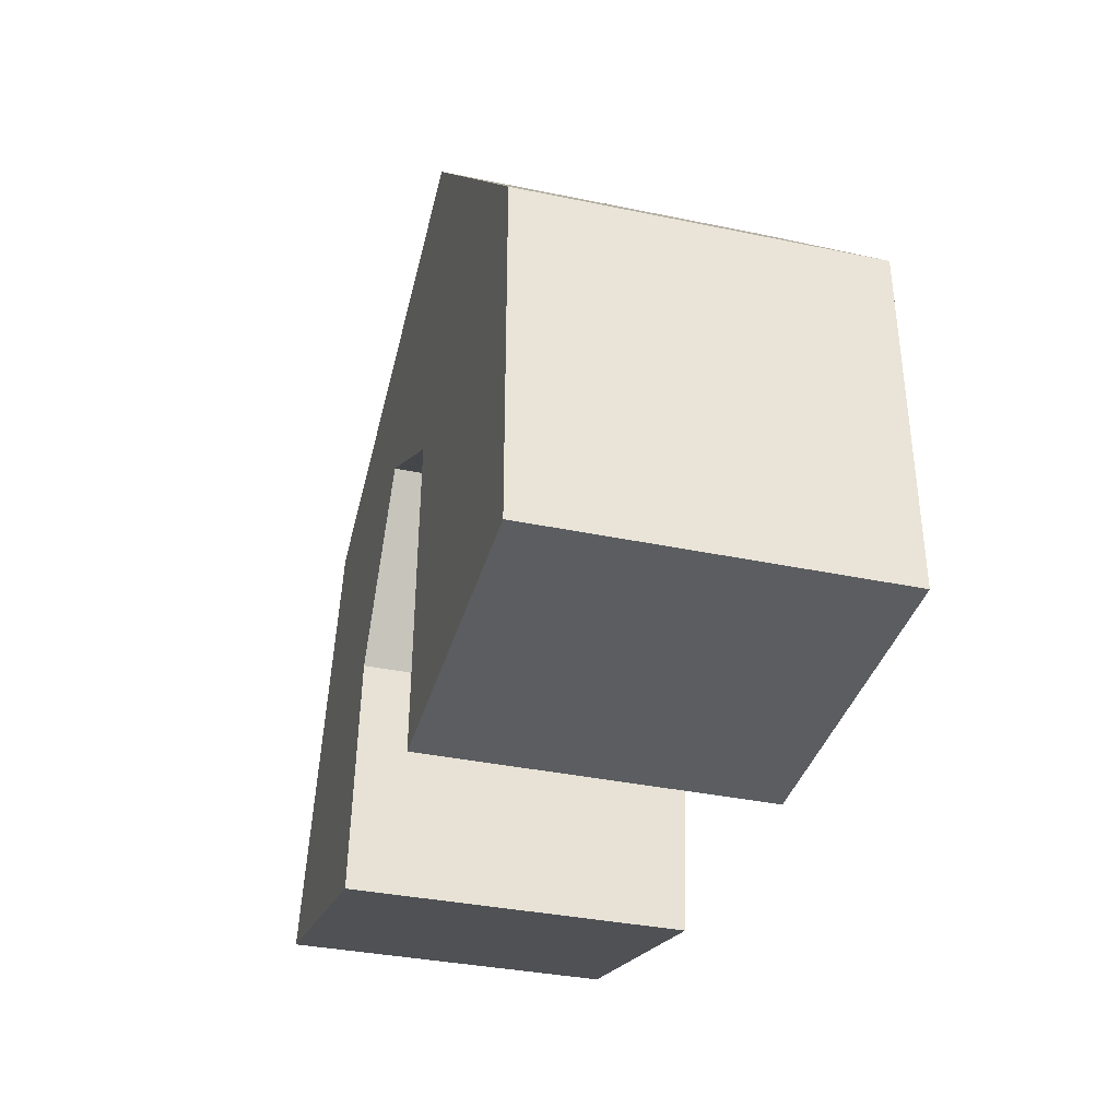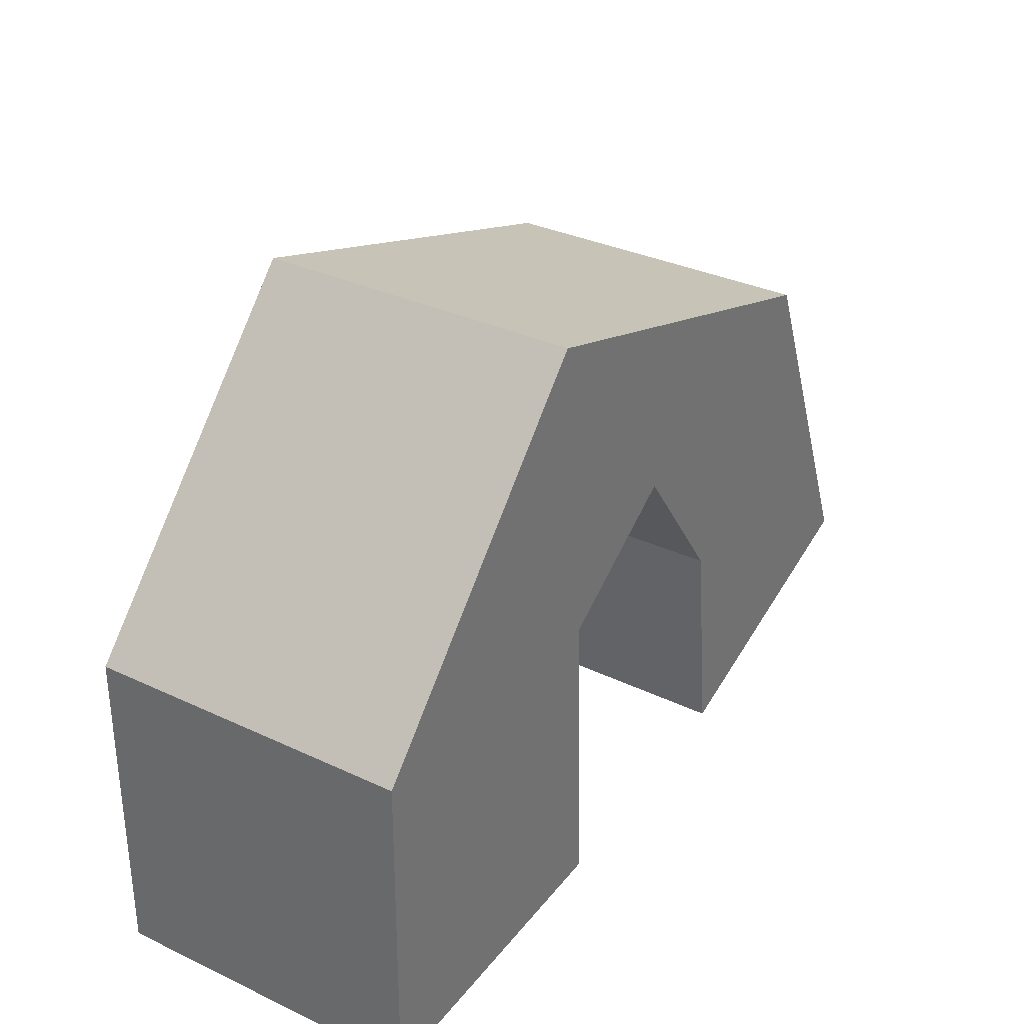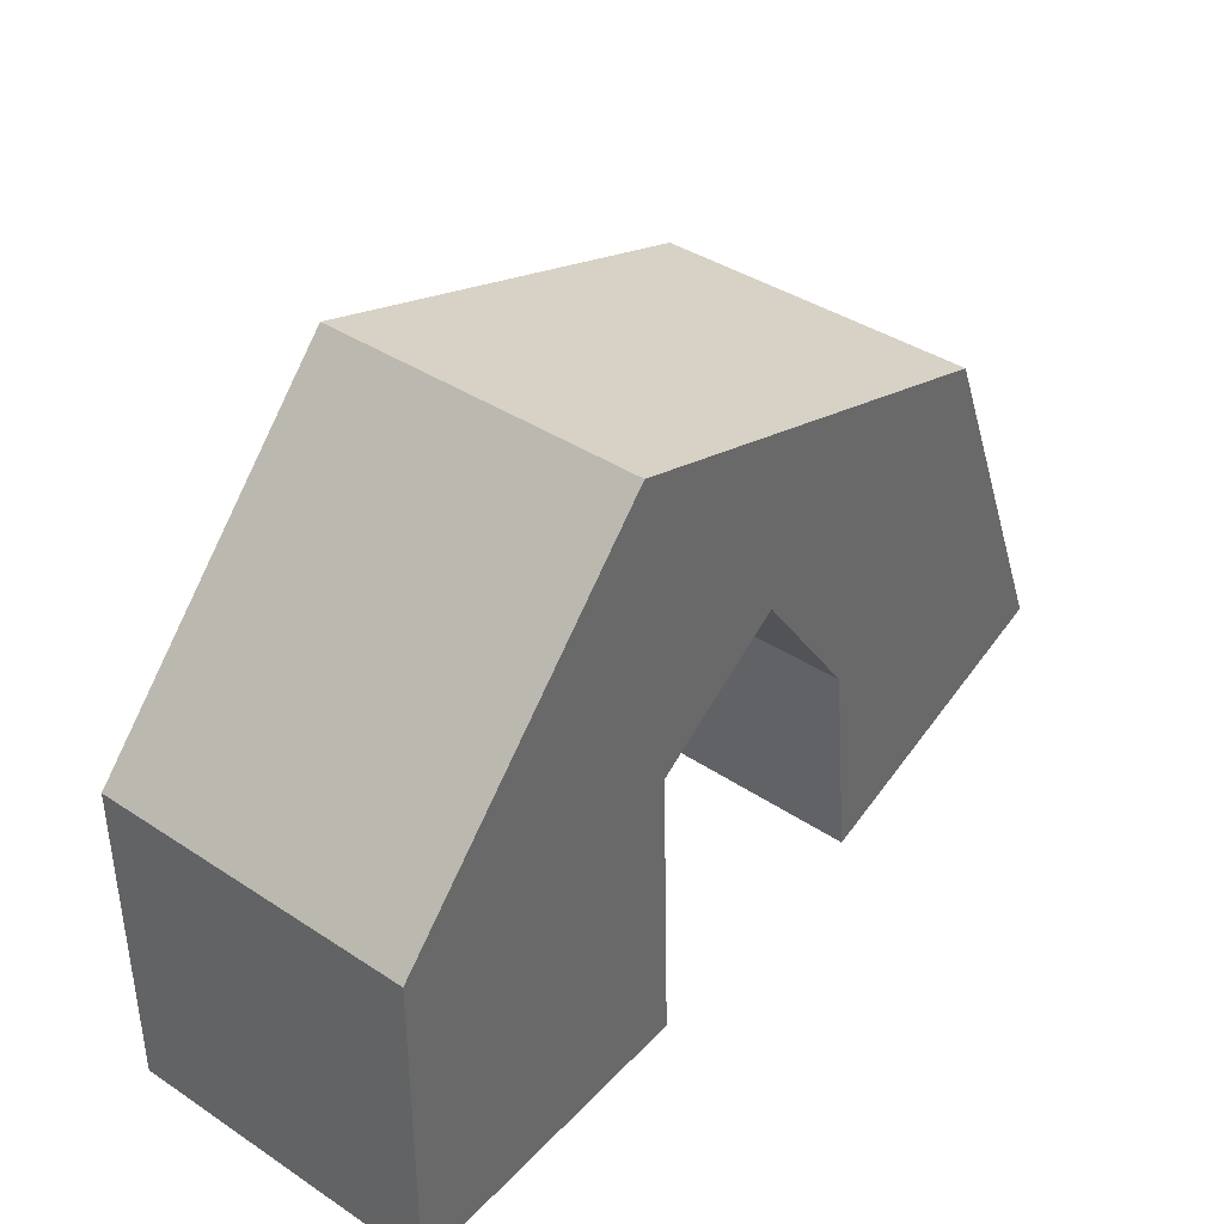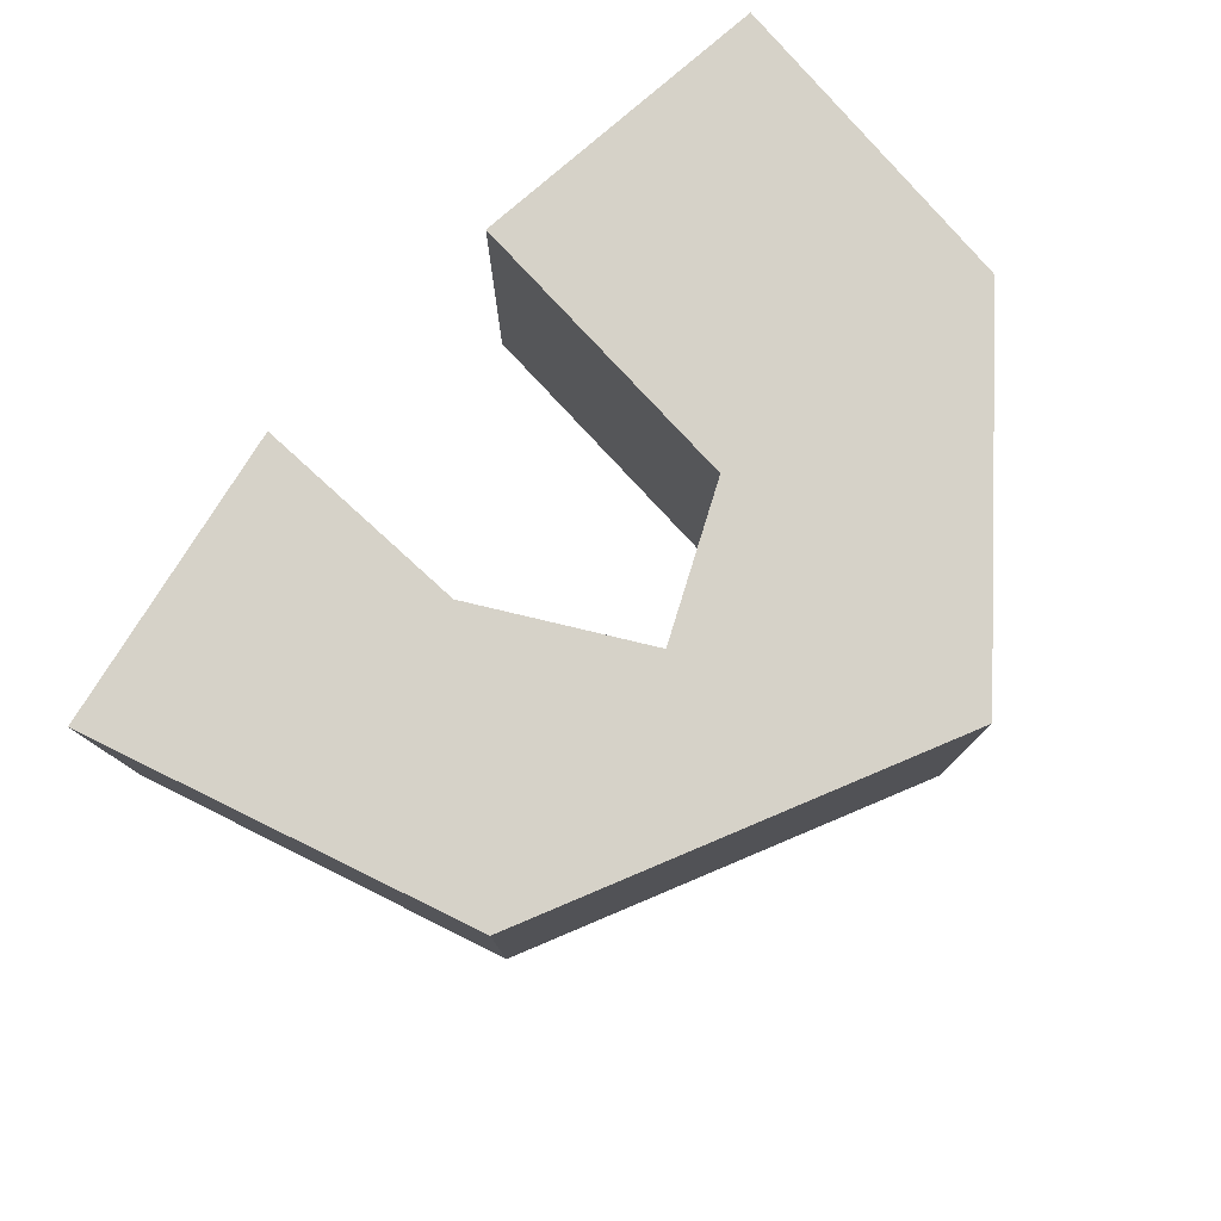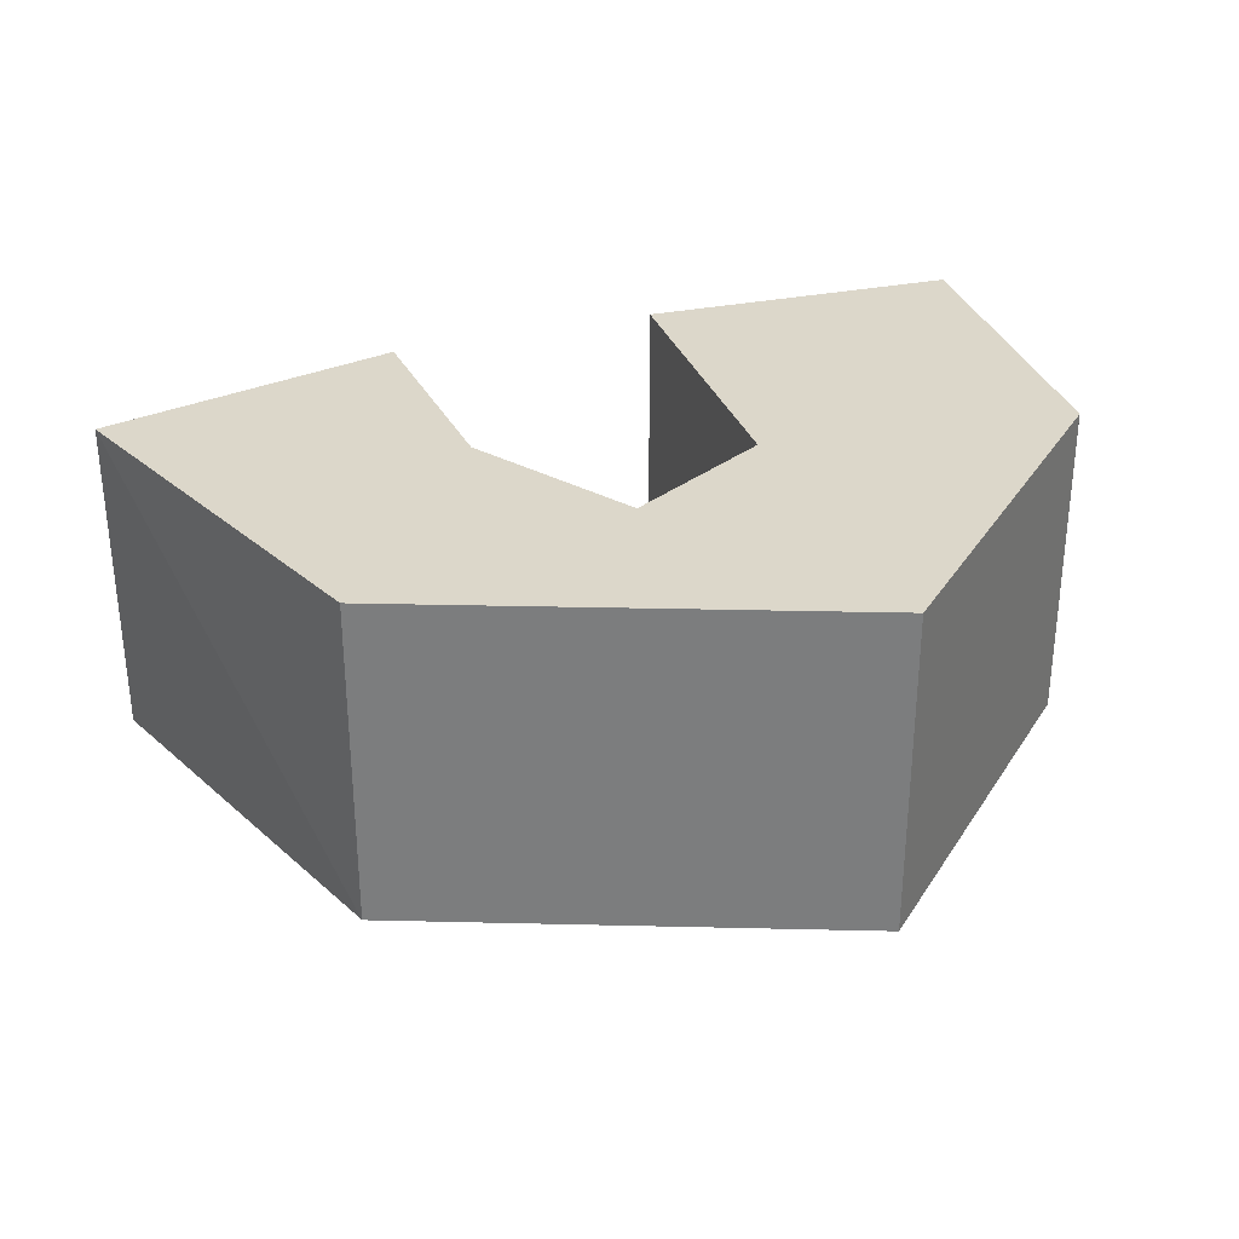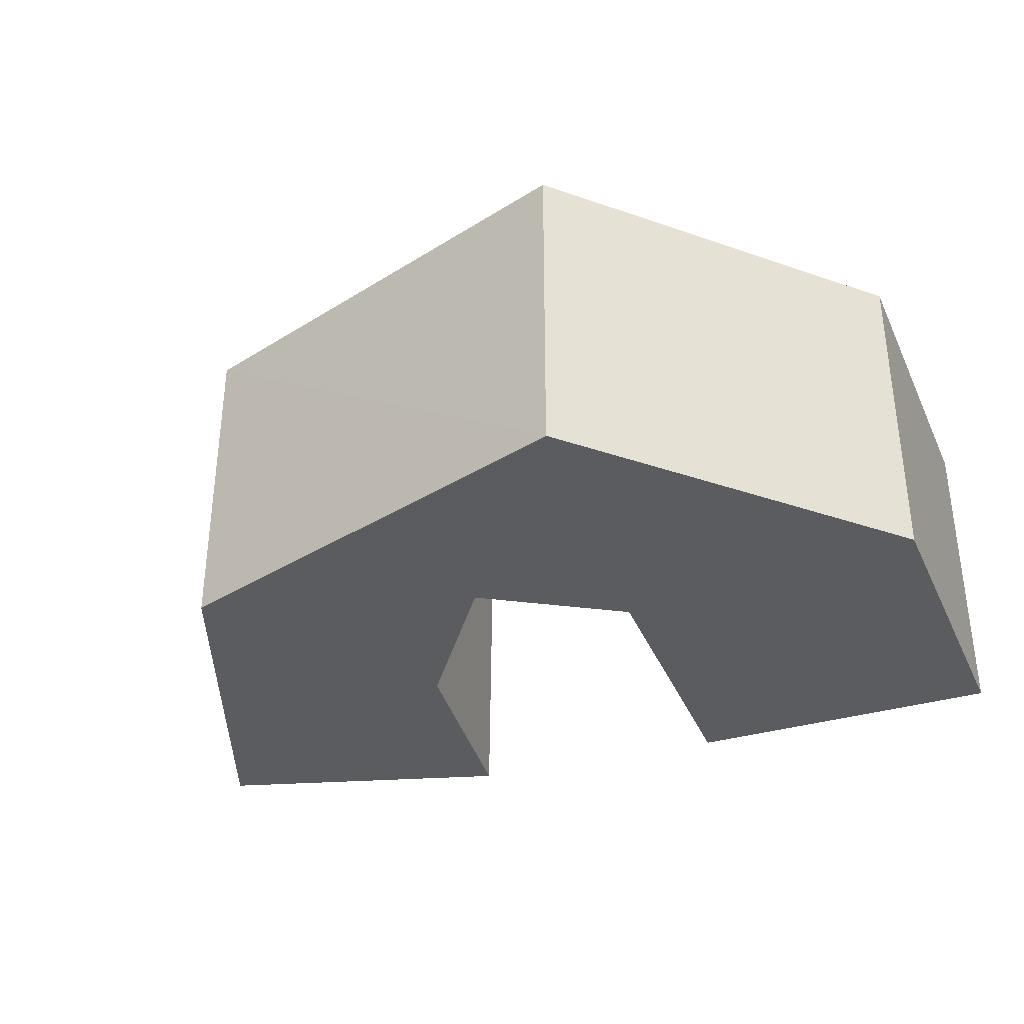
<metadata>
{"format":"obj","ext":"obj","renderer":"f3d","projection":"perspective","resolution":1024,"background":"white","views":[{"elev":-36.8,"azim":-105.1,"up":"+Y"},{"elev":33.4,"azim":-57.4,"up":"+Y"},{"elev":40.2,"azim":-51.1,"up":"+Y"},{"elev":78.0,"azim":139.2,"up":"+Z"},{"elev":30.8,"azim":164.0,"up":"+Z"},{"elev":-34.9,"azim":-158.0,"up":"+Z"}]}
</metadata>
<code>
o Cube
v 0.6664 0.2953 -0.6657
v 0.6664 0.2953 0.6657
v -0.665 0.2844 0.6657
v -0.665 0.2844 -0.6657
v 0.6263 1.577 -0.6657
v 0.6263 1.577 0.6657
v -0.6535 1.669 0.6657
v -0.6535 1.669 -0.6657
v 1.206 1.939 -0.6657
v 1.206 1.939 0.6657
v 0.5018 2.905 -0.6657
v 0.5019 2.905 0.6657
v 1.668 1.299 -0.6657
v 1.668 1.299 0.6657
v 2.347 2.308 -0.6657
v 2.346 2.309 0.6657
v 1.791 0.3712 -0.6657
v 1.777 0.3705 0.6657
v 3.004 0.7449 -0.6657
v 3.01 0.7573 0.6657
f 1 2 3
f 5 6 2
f 6 7 3
f 3 7 8
f 5 1 4
f 17 19 20
f 4 1 3
f 1 5 2
f 2 6 3
f 4 3 8
f 8 5 4
f 18 17 20
f 14 18 20
f 13 17 18
f 15 16 20
f 13 15 19
f 16 14 20
f 14 13 18
f 19 15 20
f 17 13 19
f 11 12 16
f 9 11 15
f 10 14 16
f 9 13 14
f 15 11 16
f 13 9 15
f 12 10 16
f 10 9 14
f 7 12 11
f 5 8 11
f 6 10 12
f 6 5 9
f 8 7 11
f 9 5 11
f 7 6 12
f 10 6 9

</code>
